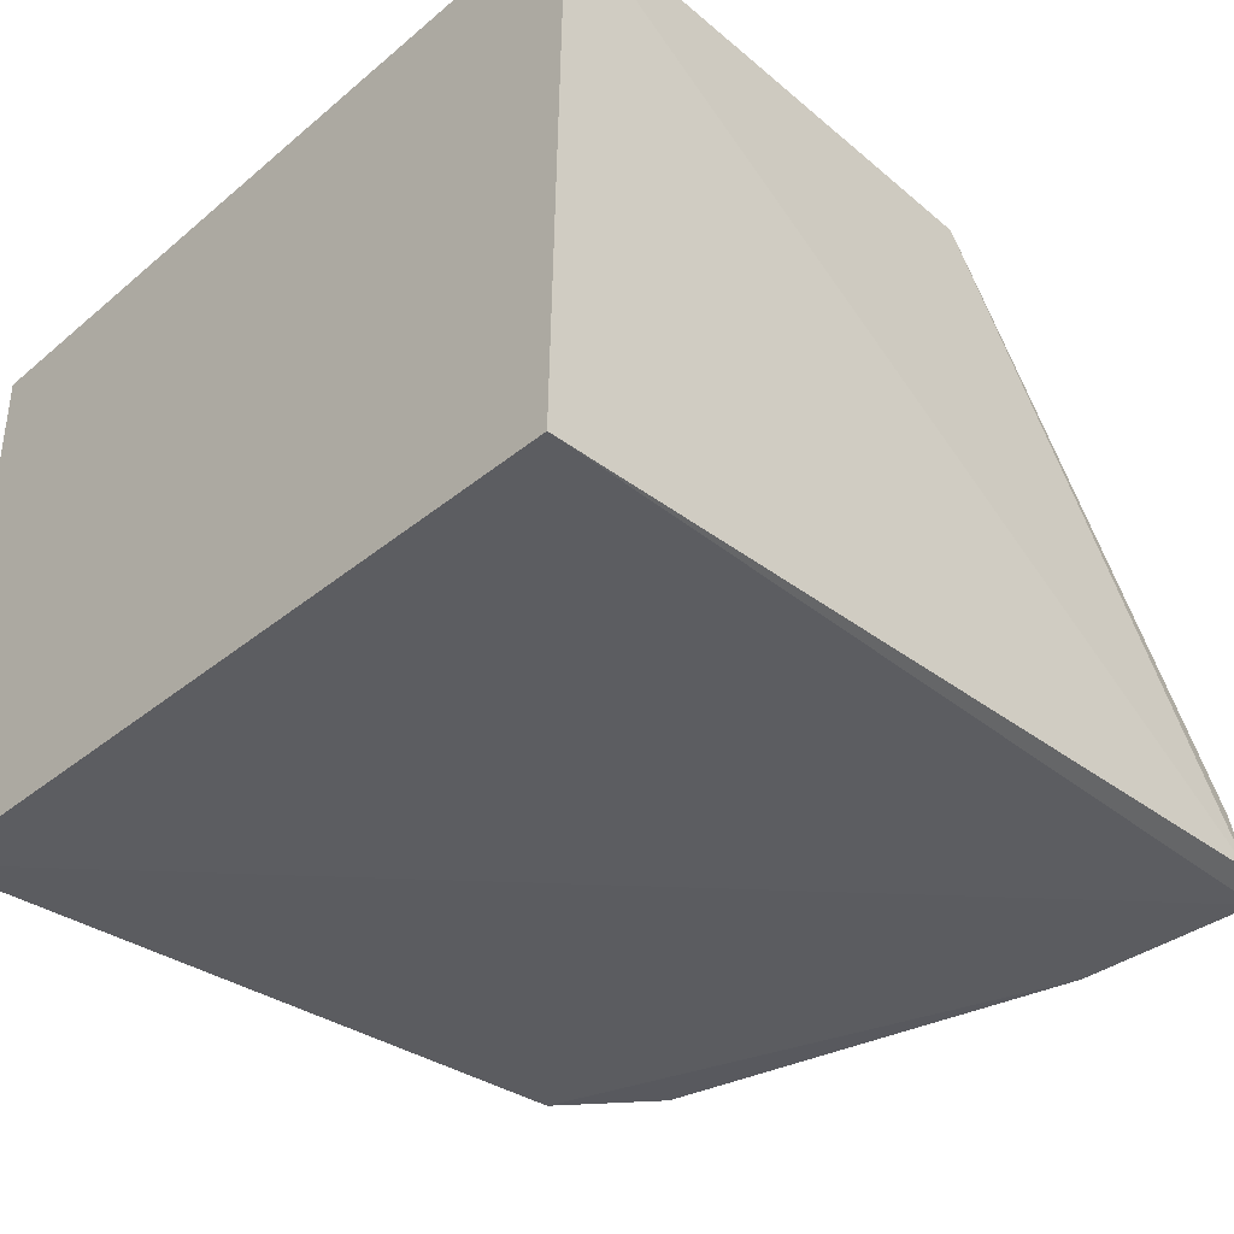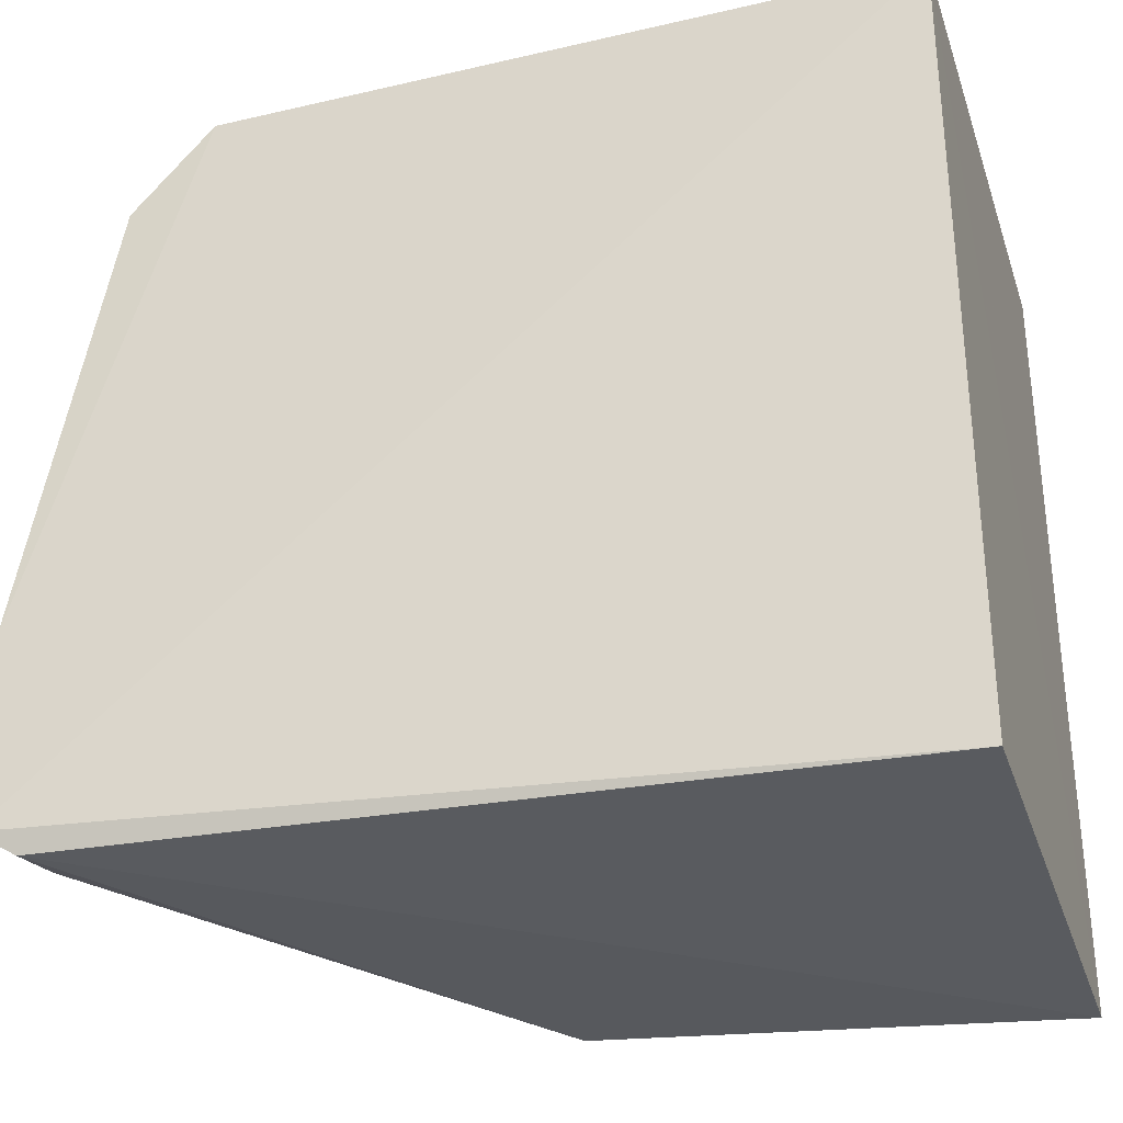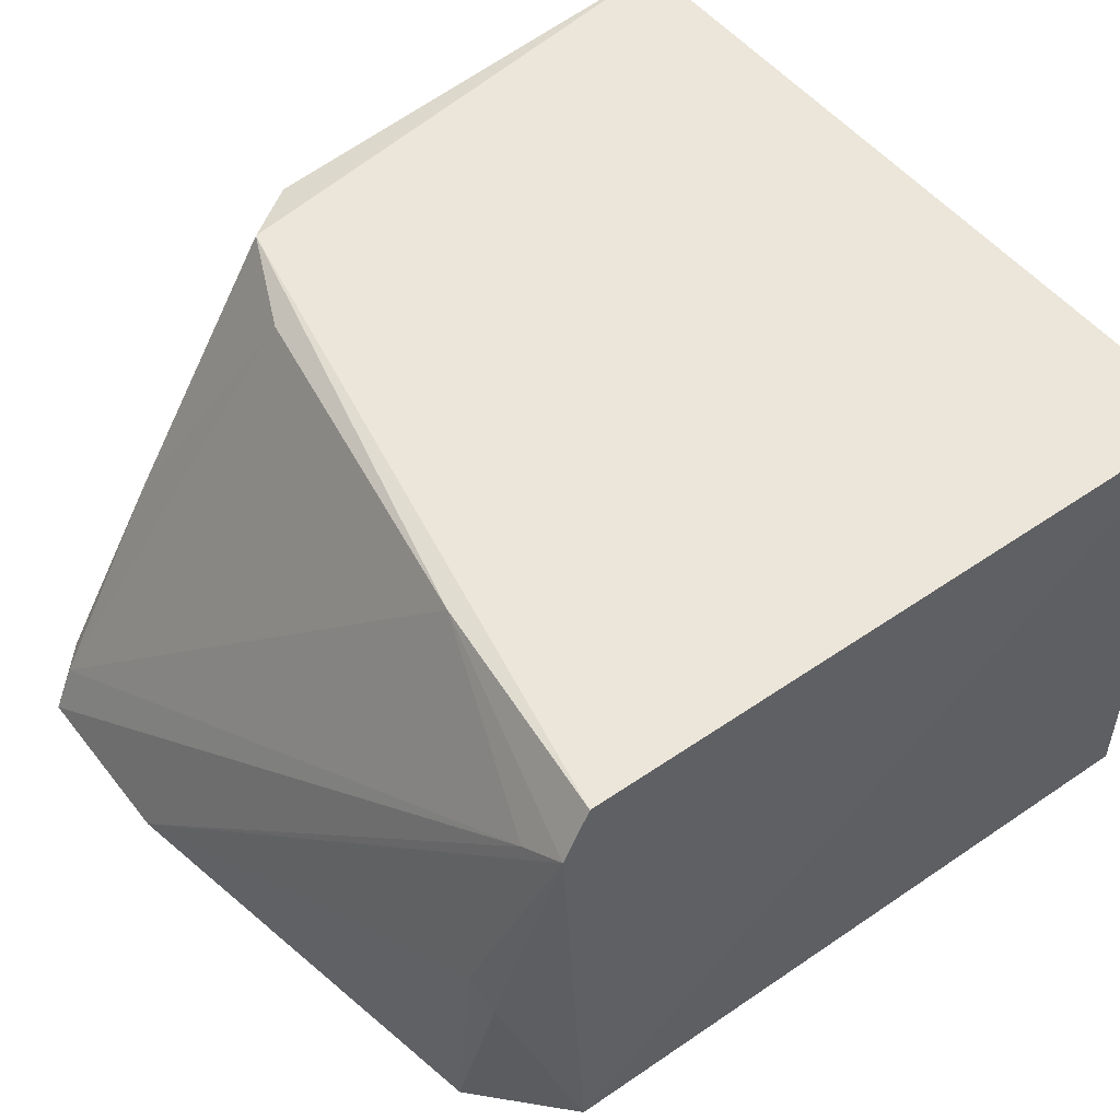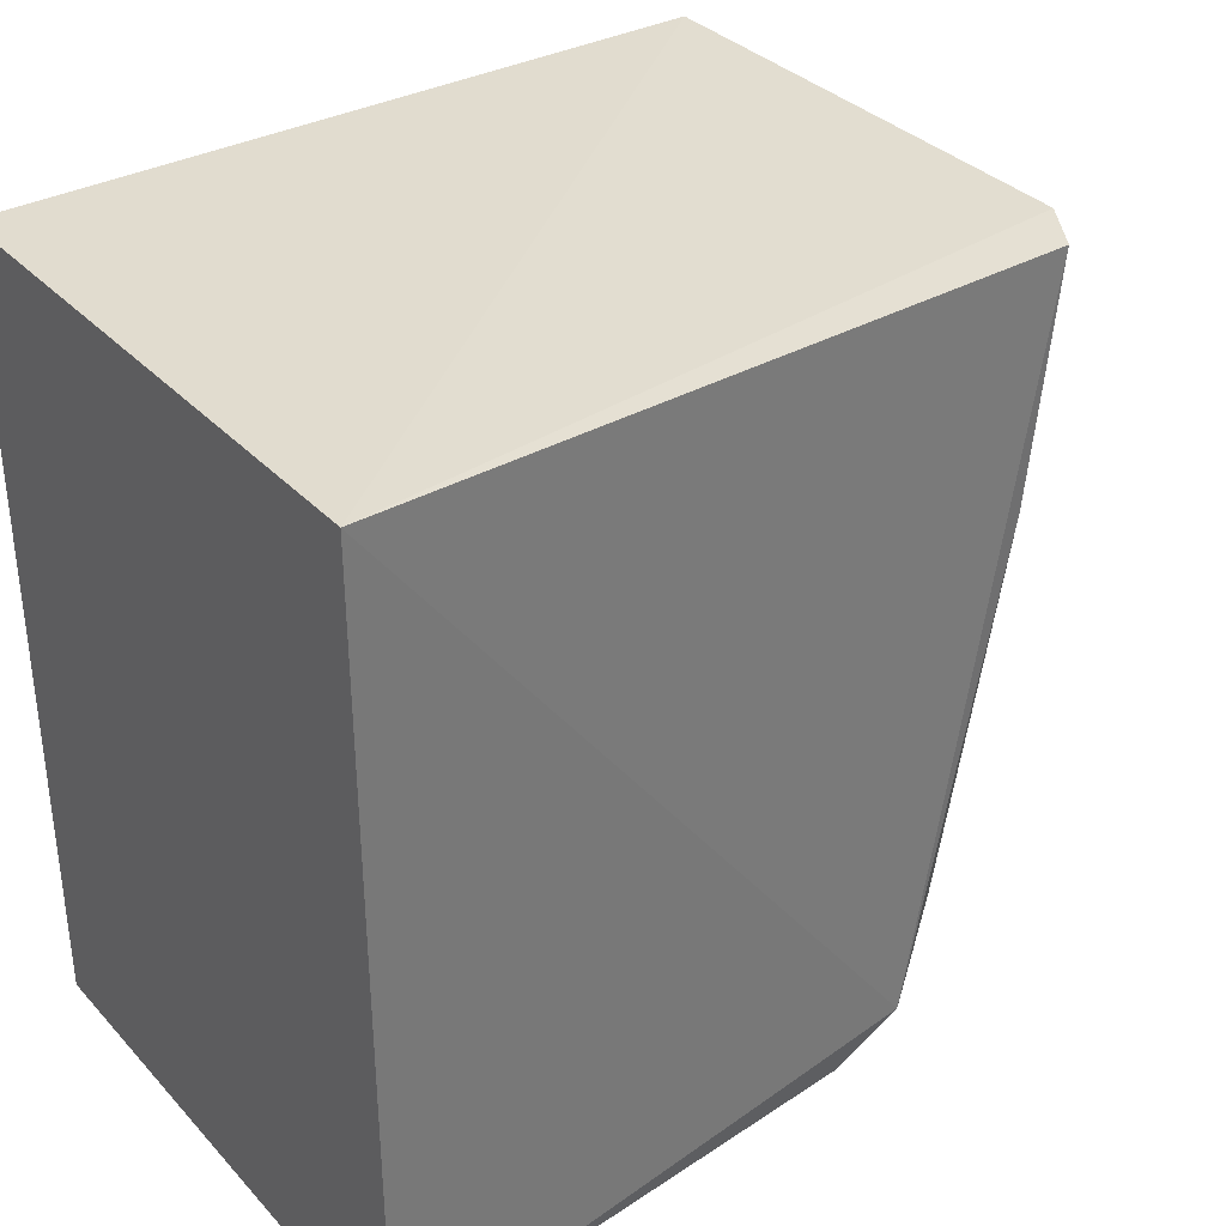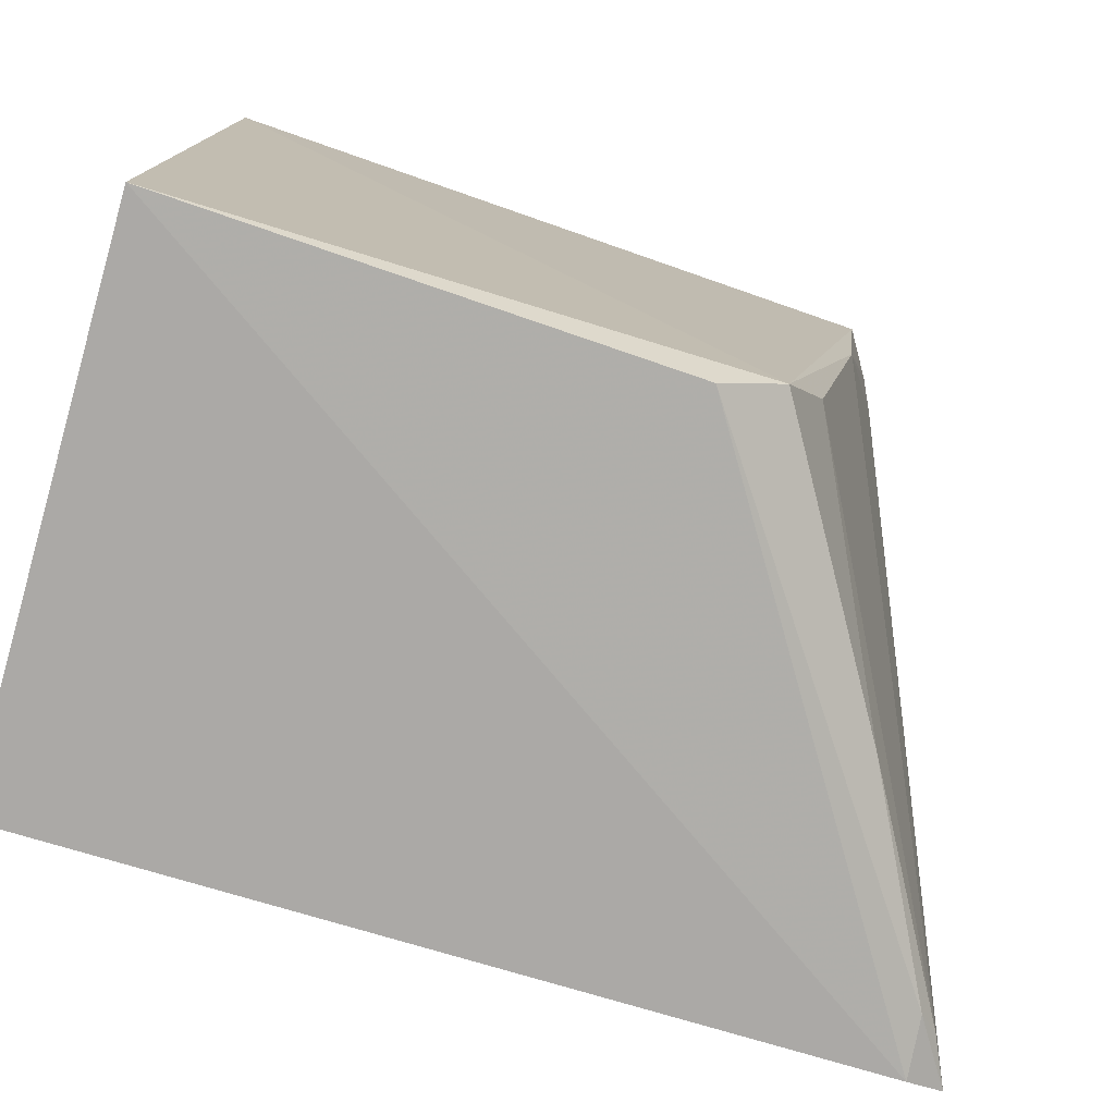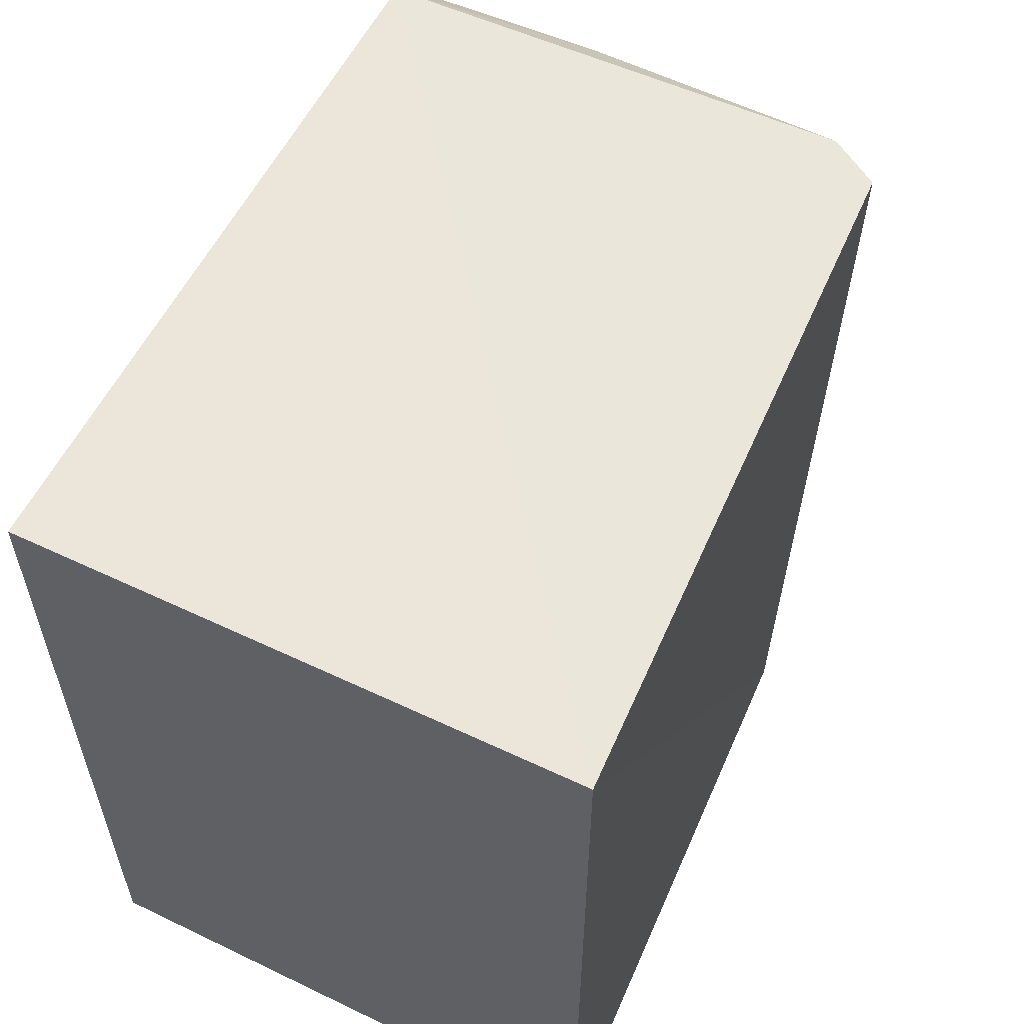
<metadata>
{"format":"obj","ext":"obj","renderer":"f3d","projection":"perspective","resolution":1024,"background":"white","views":[{"elev":-36.0,"azim":137.1,"up":"+Y"},{"elev":-31.2,"azim":17.4,"up":"+Z"},{"elev":51.2,"azim":-37.3,"up":"+Y"},{"elev":34.8,"azim":143.5,"up":"+Z"},{"elev":-77.0,"azim":163.8,"up":"+Z"},{"elev":58.0,"azim":116.1,"up":"+Z"}]}
</metadata>
<code>
v 0.007157 0.03516 0.04994
v 0.007157 0.001841 0.04994
v 0.007155 0.03521 0.0004426
v -0.02273 0.03359 0.0019
v -0.04102 0.002057 0.04392
v -0.02657 0.03416 0.004835
v -0.03591 0.001953 0.0494
v 0.007114 0.001788 0.001181
v -0.0352 0.03309 0.04862
v -0.04547 0.0005203 0.003706
v -0.03702 0.03007 0.04879
v -0.04564 0.0008344 0.01555
v -0.04285 0.004654 0.002855
v -0.03966 0.01336 0.04595
v -0.03351 0.03315 0.03402
v -0.03752 0.02847 0.04589
v -0.03652 0.01721 0.00404
v -0.04307 0.001062 0.002269
v -0.04046 0.01634 0.04474
v -0.04407 0.003578 0.003688
v -0.0293 0.03309 0.0109
f 1 2 3
f 6 1 3
f 6 3 4
f 7 2 1
f 8 3 2
f 9 1 6
f 10 8 2
f 11 7 1
f 11 1 9
f 12 7 5
f 12 10 2
f 12 2 7
f 14 5 7
f 14 7 11
f 15 11 9
f 15 9 6
f 16 12 11
f 16 10 12
f 16 11 15
f 17 6 4
f 17 4 13
f 18 13 4
f 18 4 3
f 18 3 8
f 18 8 10
f 18 10 13
f 19 12 5
f 19 5 14
f 19 14 11
f 19 11 12
f 20 16 15
f 20 10 16
f 20 17 13
f 20 13 10
f 21 15 6
f 21 6 17
f 21 20 15
f 21 17 20

</code>
